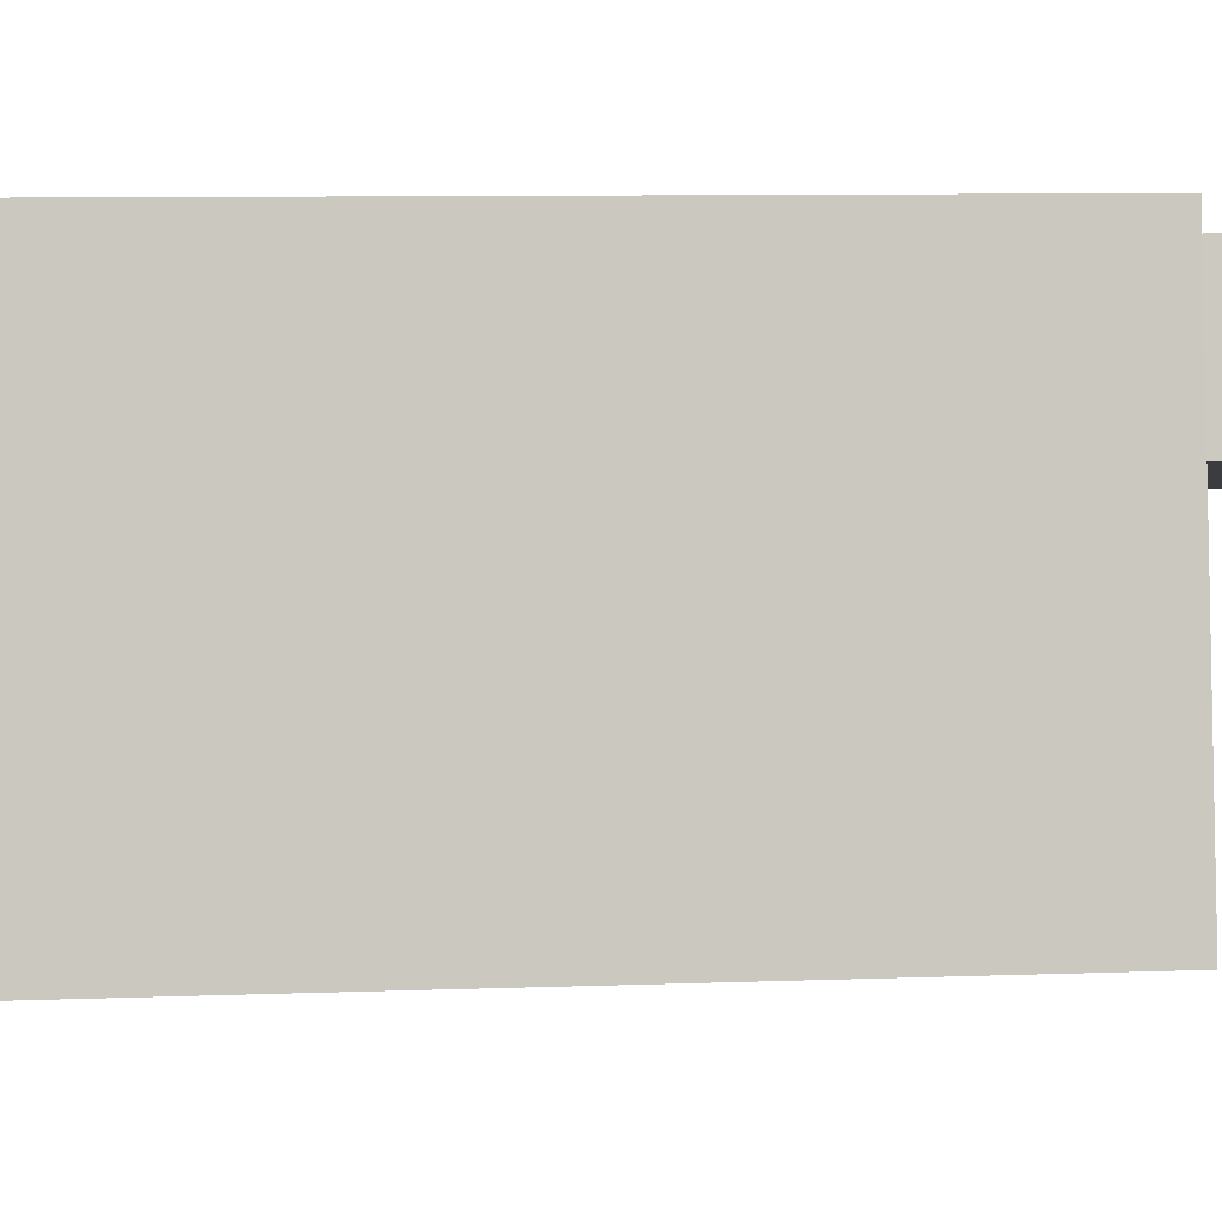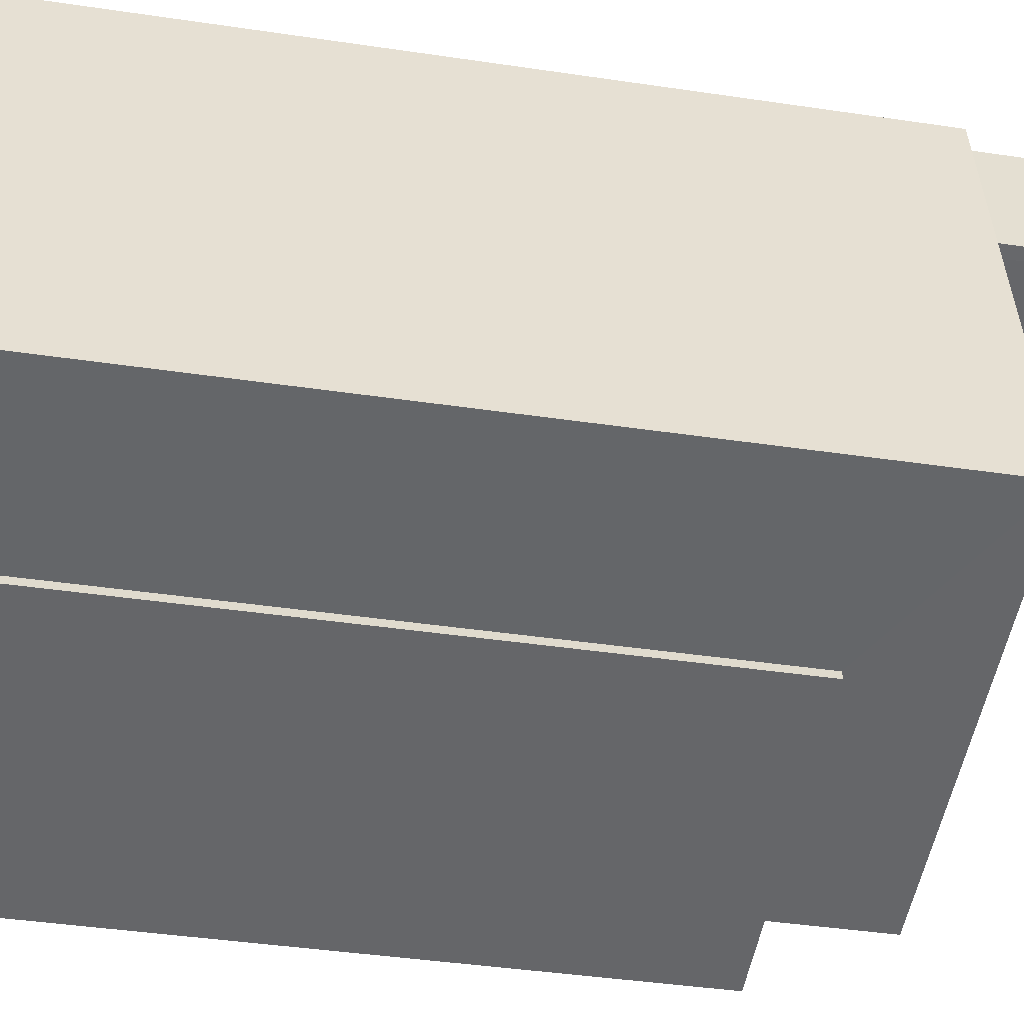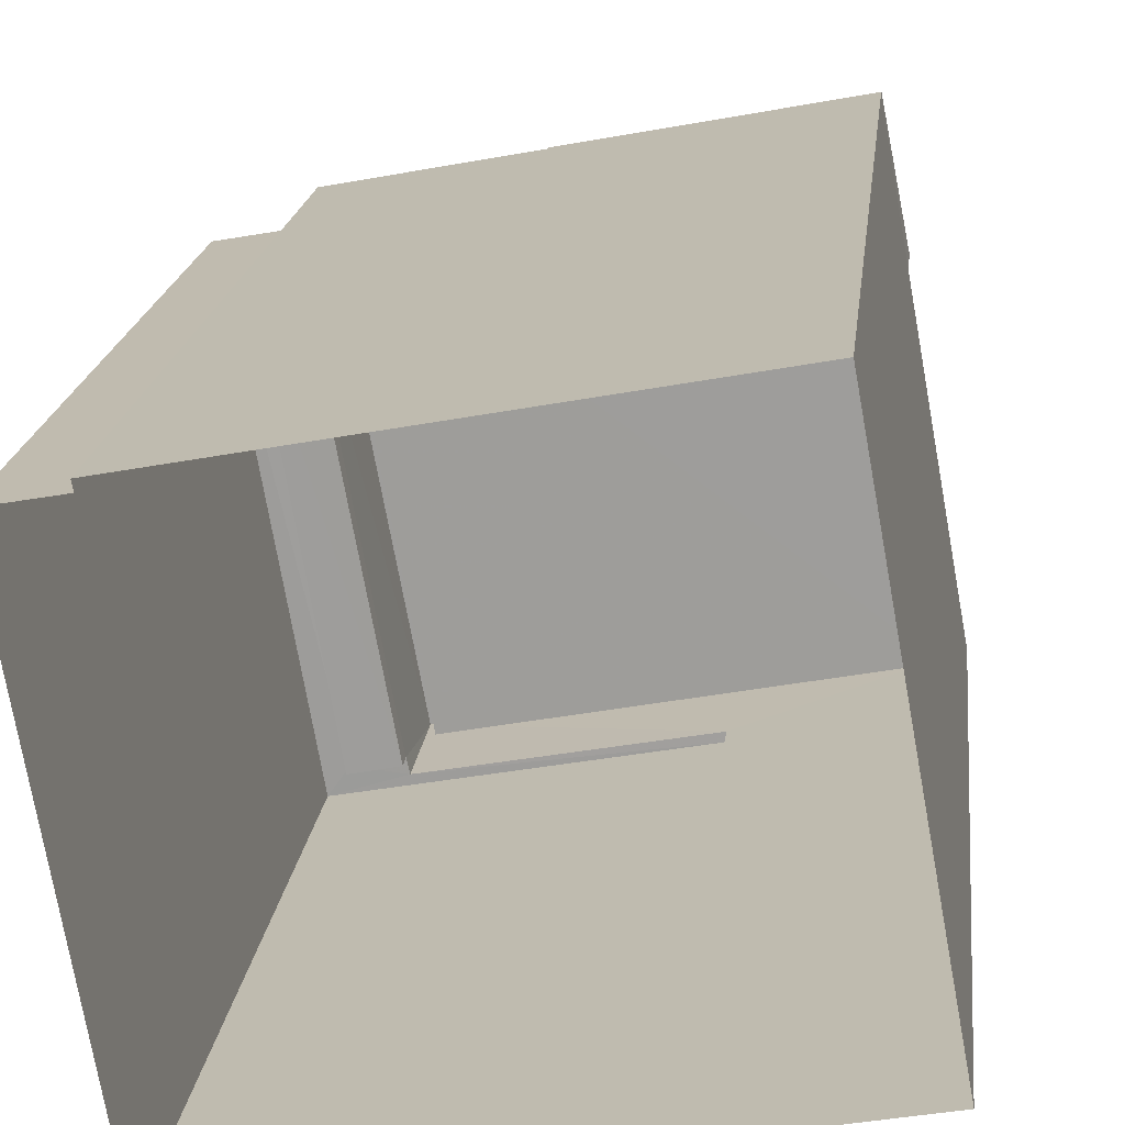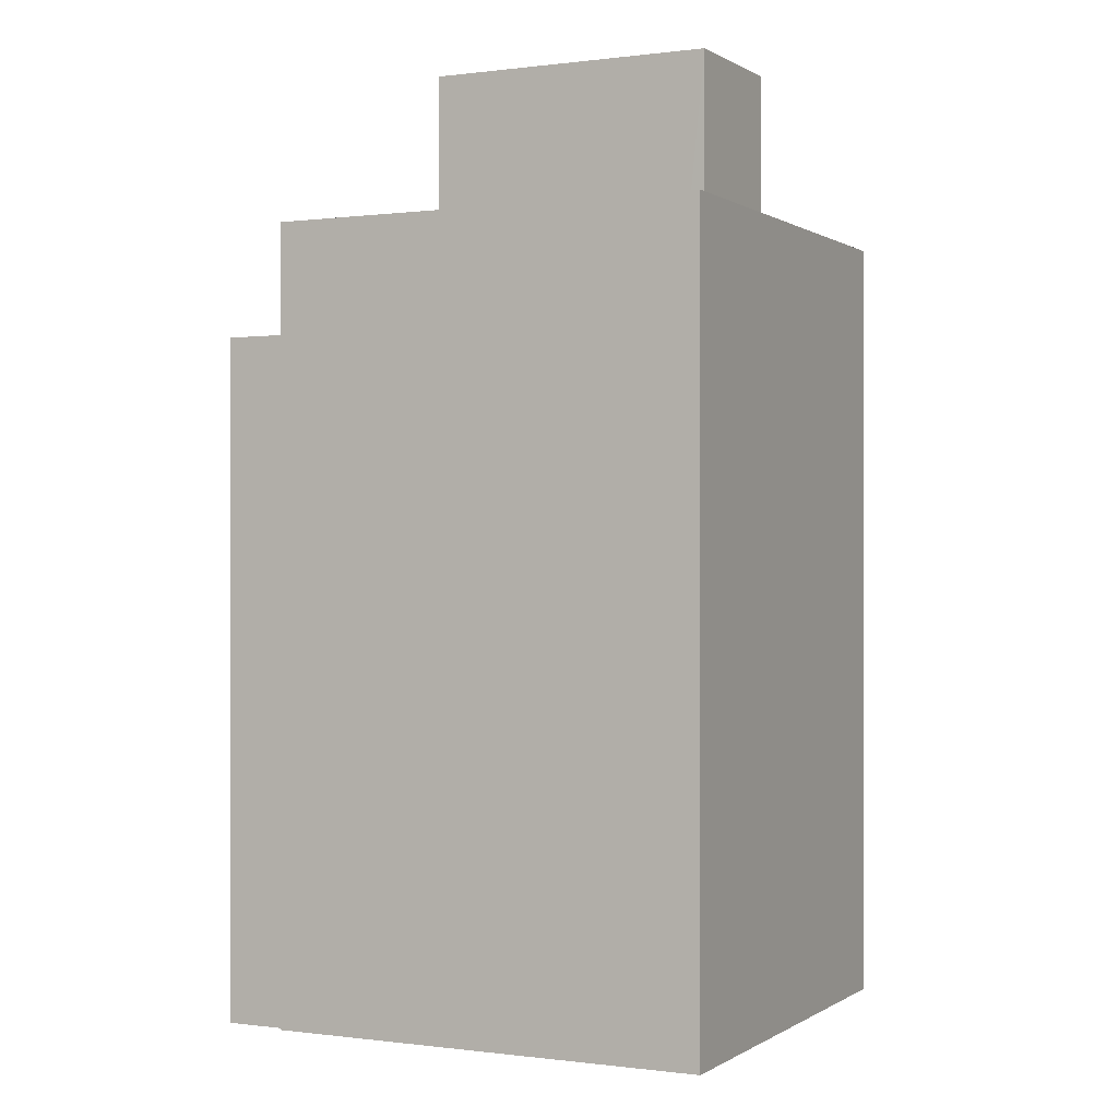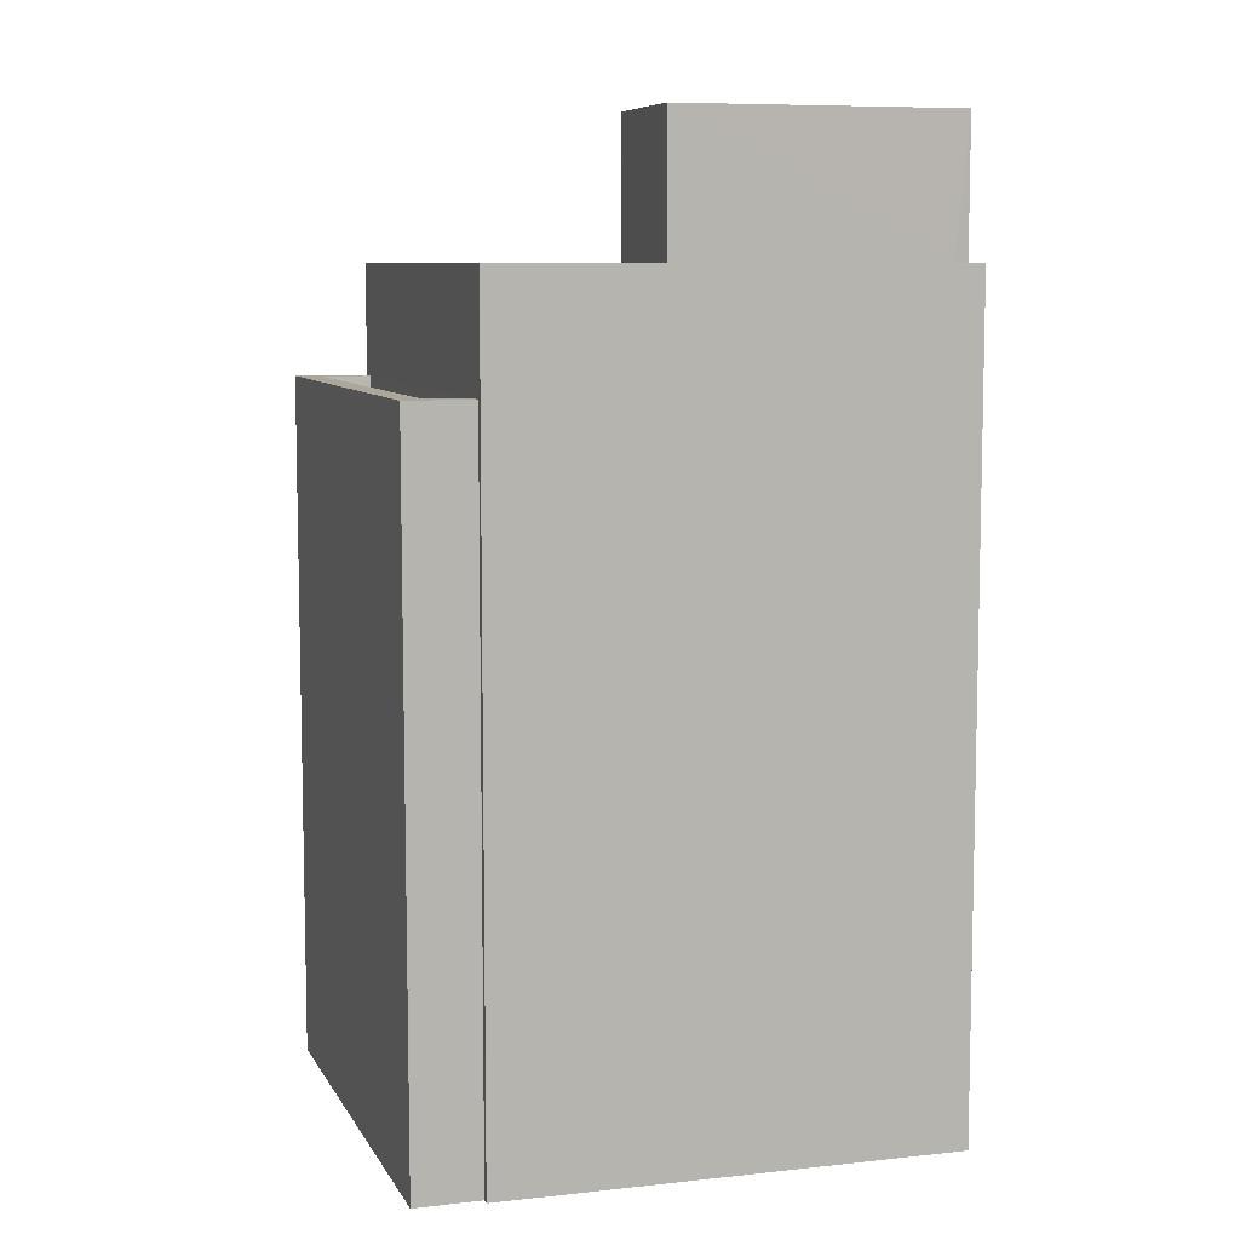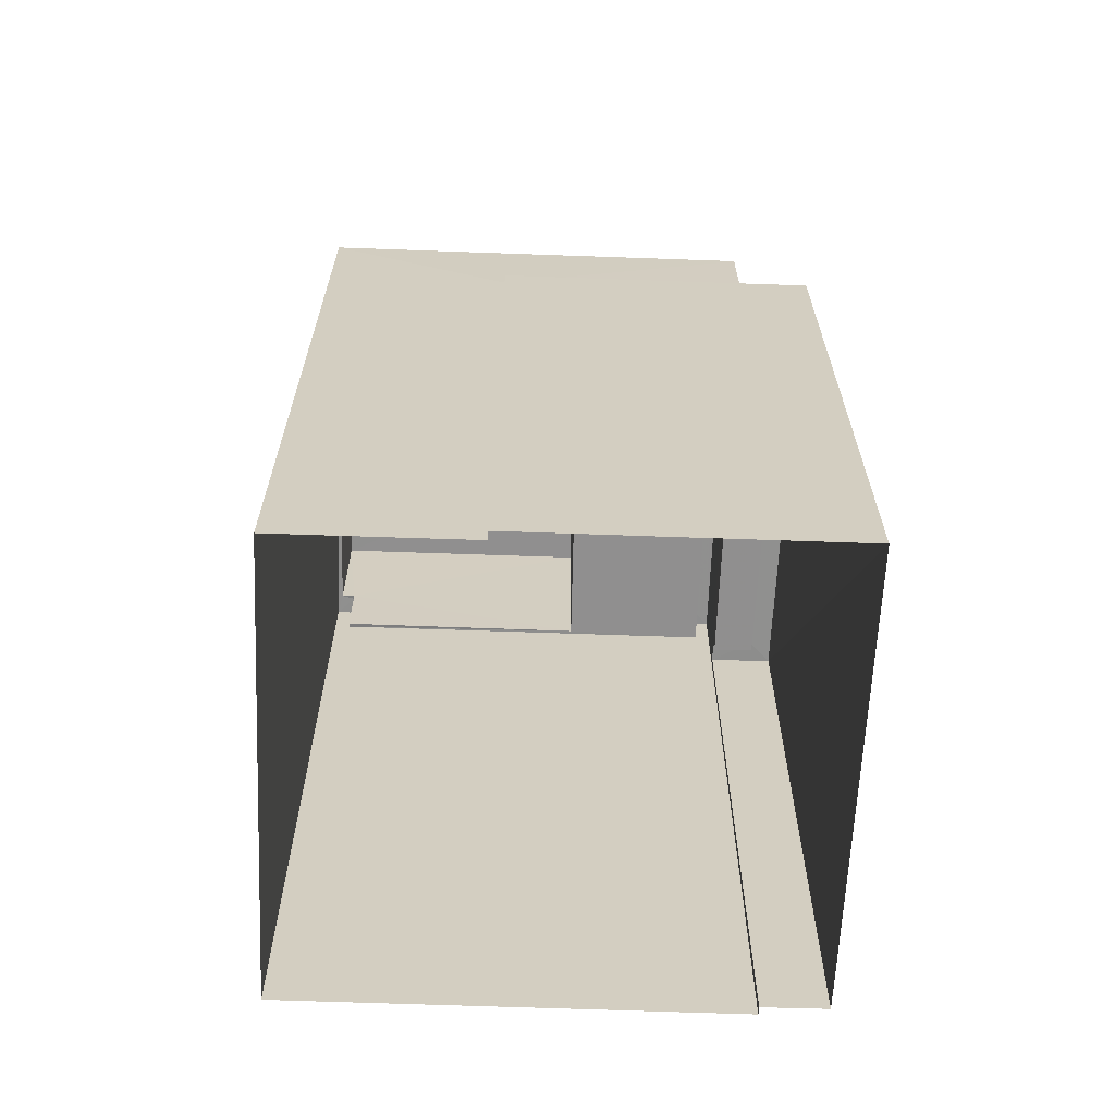
<metadata>
{"format":"obj","ext":"obj","renderer":"f3d","projection":"perspective","resolution":1024,"background":"white","views":[{"elev":9.0,"azim":-95.3,"up":"+Y"},{"elev":-41.1,"azim":-100.3,"up":"+Y"},{"elev":18.4,"azim":-173.8,"up":"+Y"},{"elev":0.0,"azim":-164.5,"up":"+Z"},{"elev":8.1,"azim":152.3,"up":"+Z"},{"elev":-65.4,"azim":-12.8,"up":"+Z"}]}
</metadata>
<code>
v -8.939e+04 -9.974e+04 4.309
v -8.938e+04 -9.974e+04 4.309
v -8.939e+04 -9.974e+04 4.31
v -8.939e+04 -9.974e+04 4.31
v -8.939e+04 -9.974e+04 4.31
v -8.939e+04 -9.974e+04 4.309
v -8.939e+04 -9.974e+04 4.31
v -8.939e+04 -9.974e+04 4.31
v -8.939e+04 -9.974e+04 14.65
v -8.939e+04 -9.974e+04 14.65
v -8.939e+04 -9.974e+04 14.65
v -8.939e+04 -9.974e+04 14.65
v -8.939e+04 -9.974e+04 14.65
v -8.939e+04 -9.974e+04 14.65
v -8.939e+04 -9.974e+04 14.65
v -8.939e+04 -9.974e+04 14.65
v -8.939e+04 -9.974e+04 14.65
v -8.939e+04 -9.974e+04 14.65
v -8.939e+04 -9.974e+04 14.65
v -8.939e+04 -9.974e+04 14.65
v -8.939e+04 -9.974e+04 13.21
v -8.939e+04 -9.974e+04 13.21
v -8.939e+04 -9.974e+04 13.21
v -8.939e+04 -9.974e+04 13.21
v -8.939e+04 -9.974e+04 13.21
v -8.939e+04 -9.974e+04 13.21
v -8.938e+04 -9.974e+04 13.21
v -8.939e+04 -9.974e+04 13.21
v -8.939e+04 -9.974e+04 13.21
v -8.939e+04 -9.974e+04 13.21
v -8.939e+04 -9.974e+04 12.96
v -8.939e+04 -9.974e+04 12.96
v -8.939e+04 -9.974e+04 12.96
v -8.939e+04 -9.974e+04 12.96
v -8.939e+04 -9.974e+04 16.36
v -8.939e+04 -9.974e+04 16.36
v -8.939e+04 -9.974e+04 16.36
v -8.939e+04 -9.974e+04 16.36
v -8.939e+04 -9.974e+04 13.65
v -8.939e+04 -9.974e+04 13.65
v -8.939e+04 -9.974e+04 13.65
v -8.939e+04 -9.974e+04 13.65
v -8.939e+04 -9.974e+04 13.65
v -8.939e+04 -9.974e+04 13.65
v -8.939e+04 -9.974e+04 13.65
v -8.939e+04 -9.974e+04 13.65
f 1 2 3
f 3 4 5
f 6 1 7
f 7 5 8
f 1 3 5
f 1 5 7
f 9 10 11
f 12 13 14
f 10 12 15
f 16 9 11
f 15 17 18
f 14 17 12
f 10 15 11
f 12 17 15
f 9 19 10
f 14 13 19
f 20 19 9
f 14 19 20
f 21 22 23
f 24 25 26
f 24 27 25
f 28 22 21
f 27 29 28
f 22 29 30
f 27 24 29
f 28 29 22
f 31 32 33
f 34 31 33
f 35 36 37
f 38 35 37
f 39 40 41
f 42 43 44
f 45 40 39
f 46 42 40
f 42 46 43
f 46 40 45
f 28 21 4
f 3 28 4
f 8 10 7
f 8 12 10
f 18 17 39
f 41 18 39
f 42 16 36
f 36 16 37
f 42 44 16
f 37 16 11
f 44 43 9
f 16 44 9
f 27 3 2
f 27 28 3
f 14 46 45
f 14 20 46
f 30 13 22
f 13 26 19
f 19 25 6
f 6 25 1
f 31 34 26
f 30 31 26
f 26 25 19
f 13 30 26
f 7 10 19
f 6 7 19
f 31 29 32
f 31 30 29
f 41 40 18
f 15 18 38
f 38 18 35
f 18 40 35
f 34 33 24
f 26 34 24
f 5 4 21
f 23 5 21
f 35 42 36
f 35 40 42
f 11 38 37
f 11 15 38
f 25 27 2
f 1 25 2
f 22 13 23
f 5 23 8
f 8 23 12
f 23 13 12
f 24 33 32
f 29 24 32
f 20 9 43
f 46 20 43
f 14 45 39
f 17 14 39

</code>
